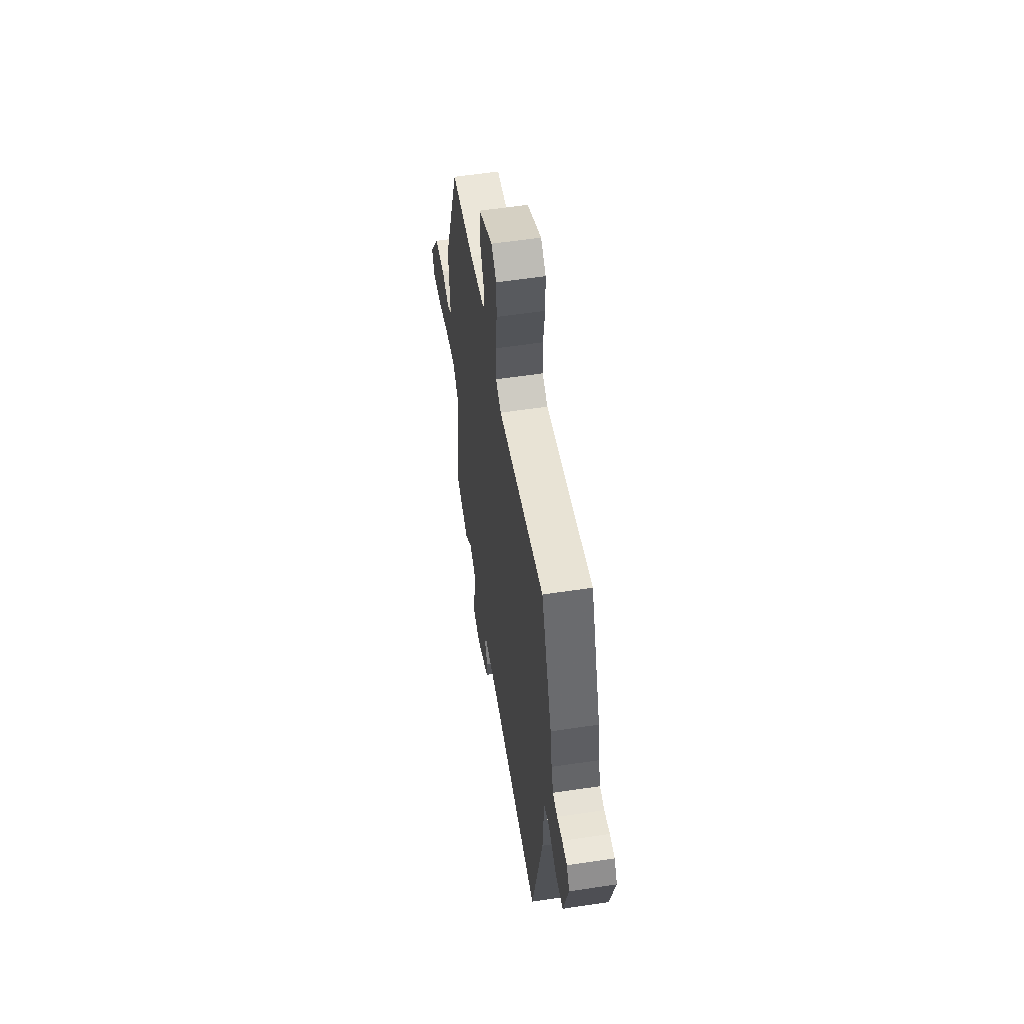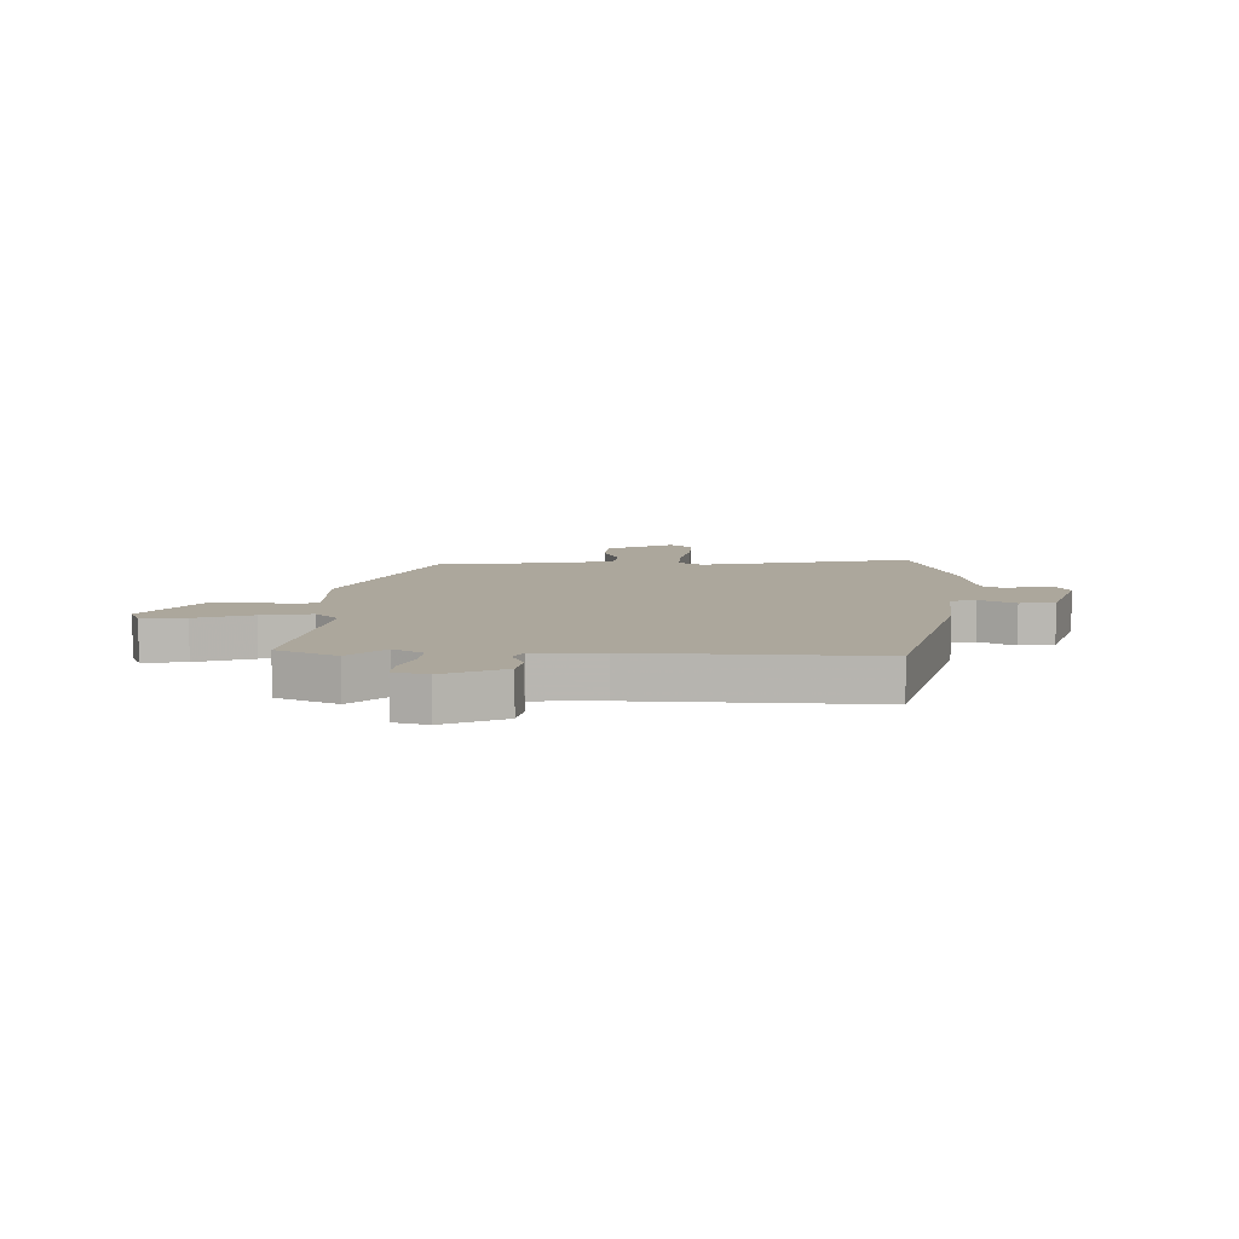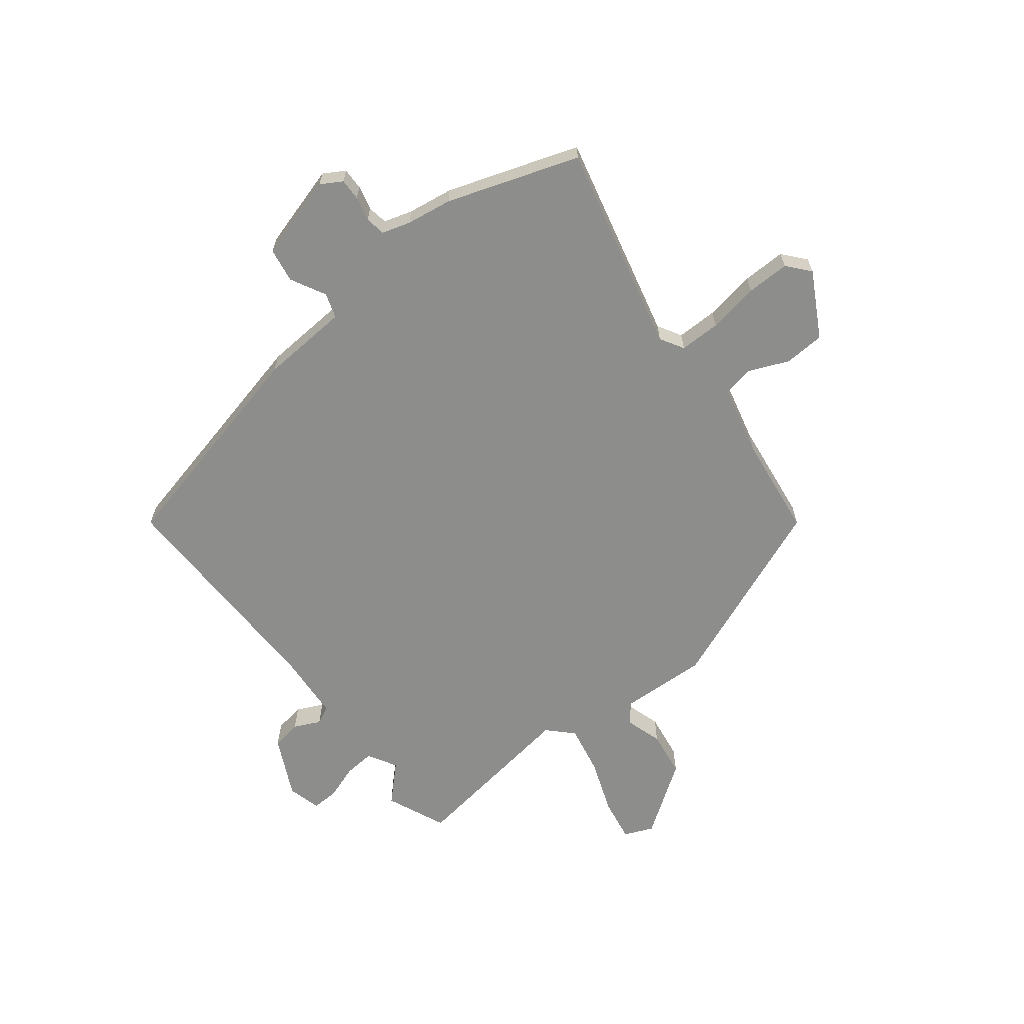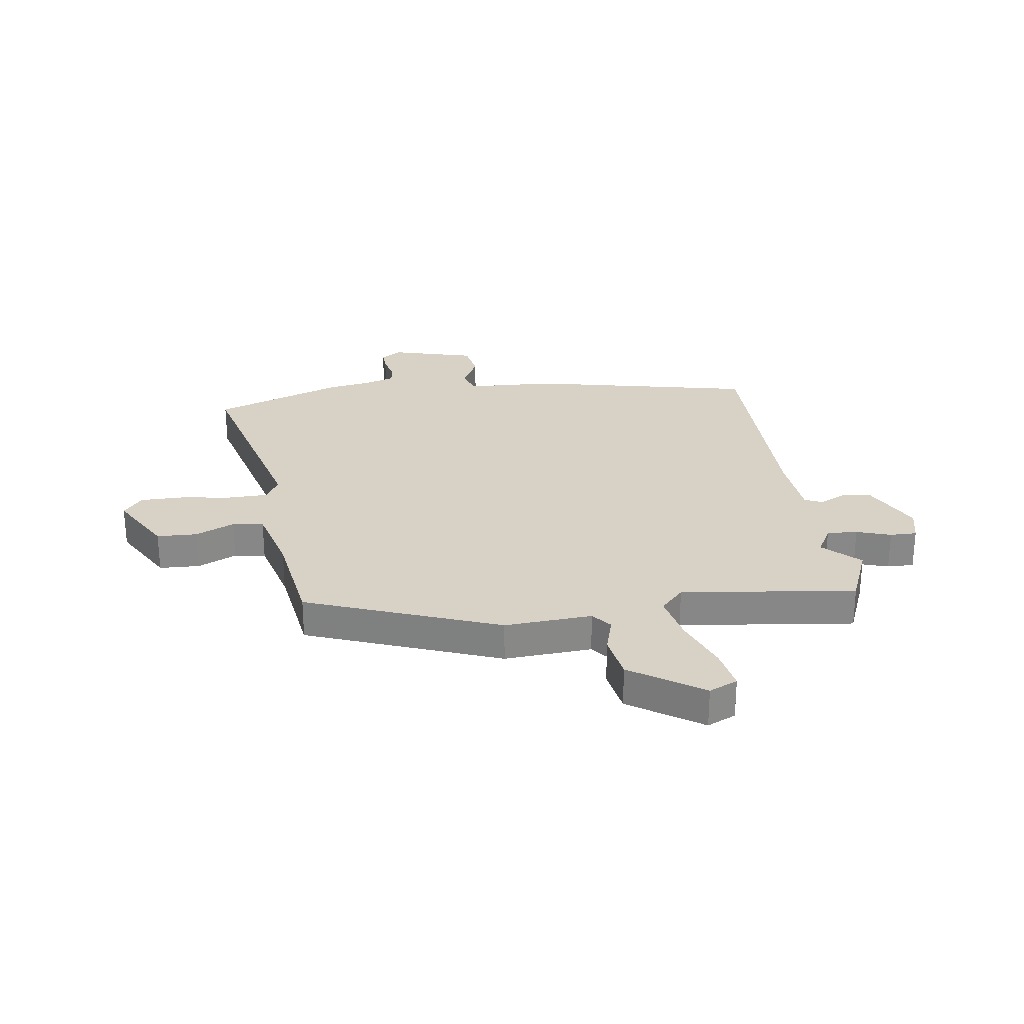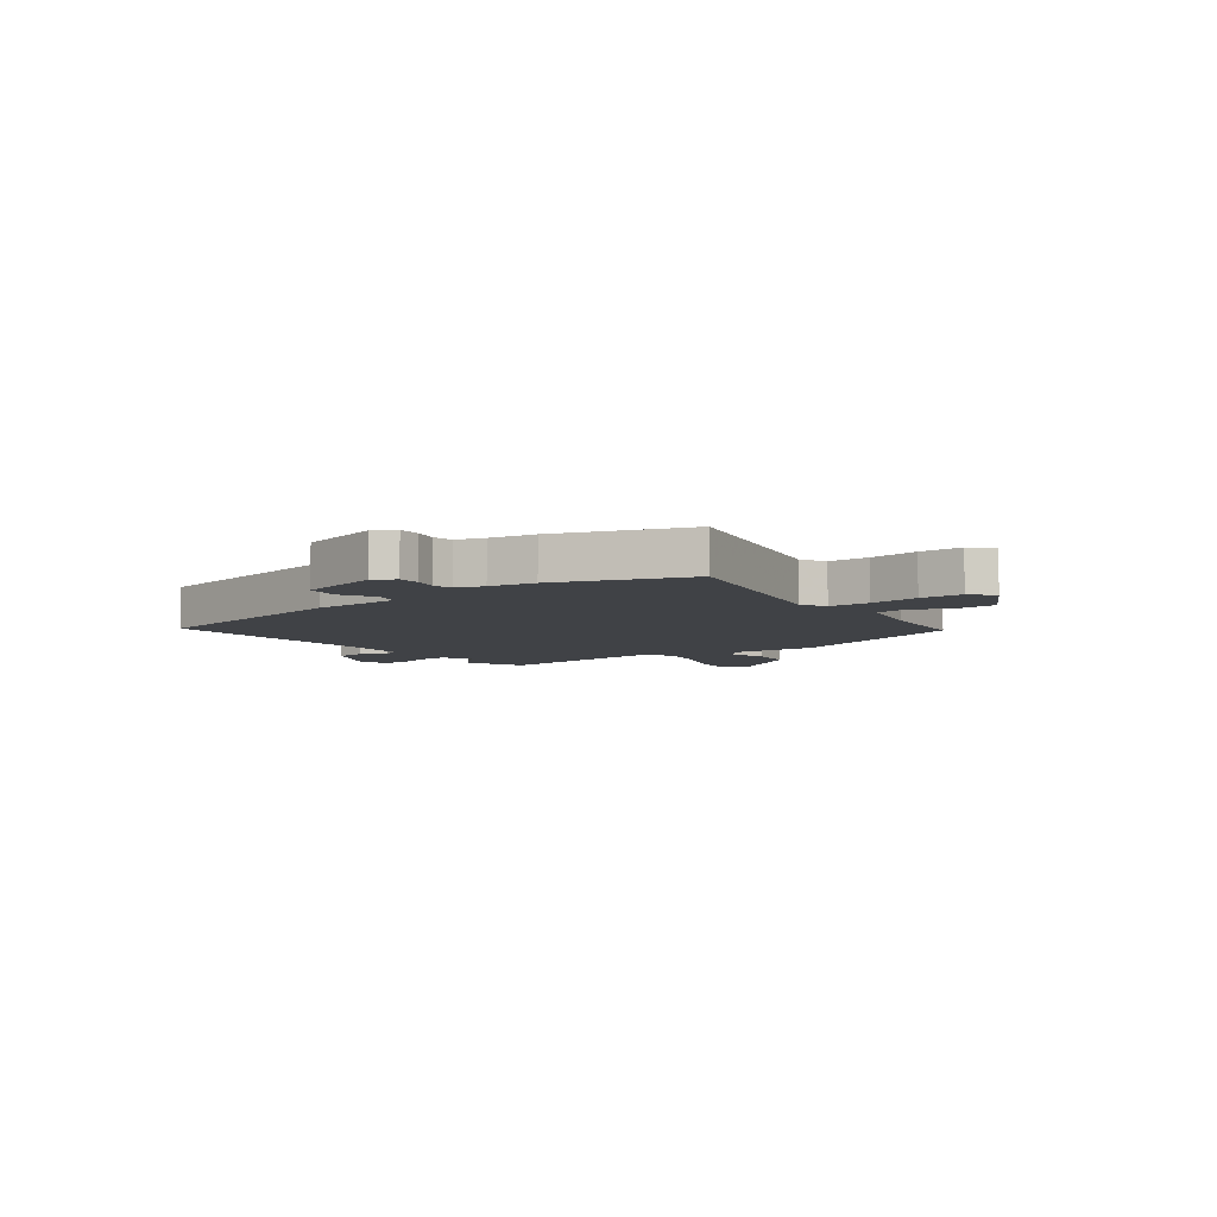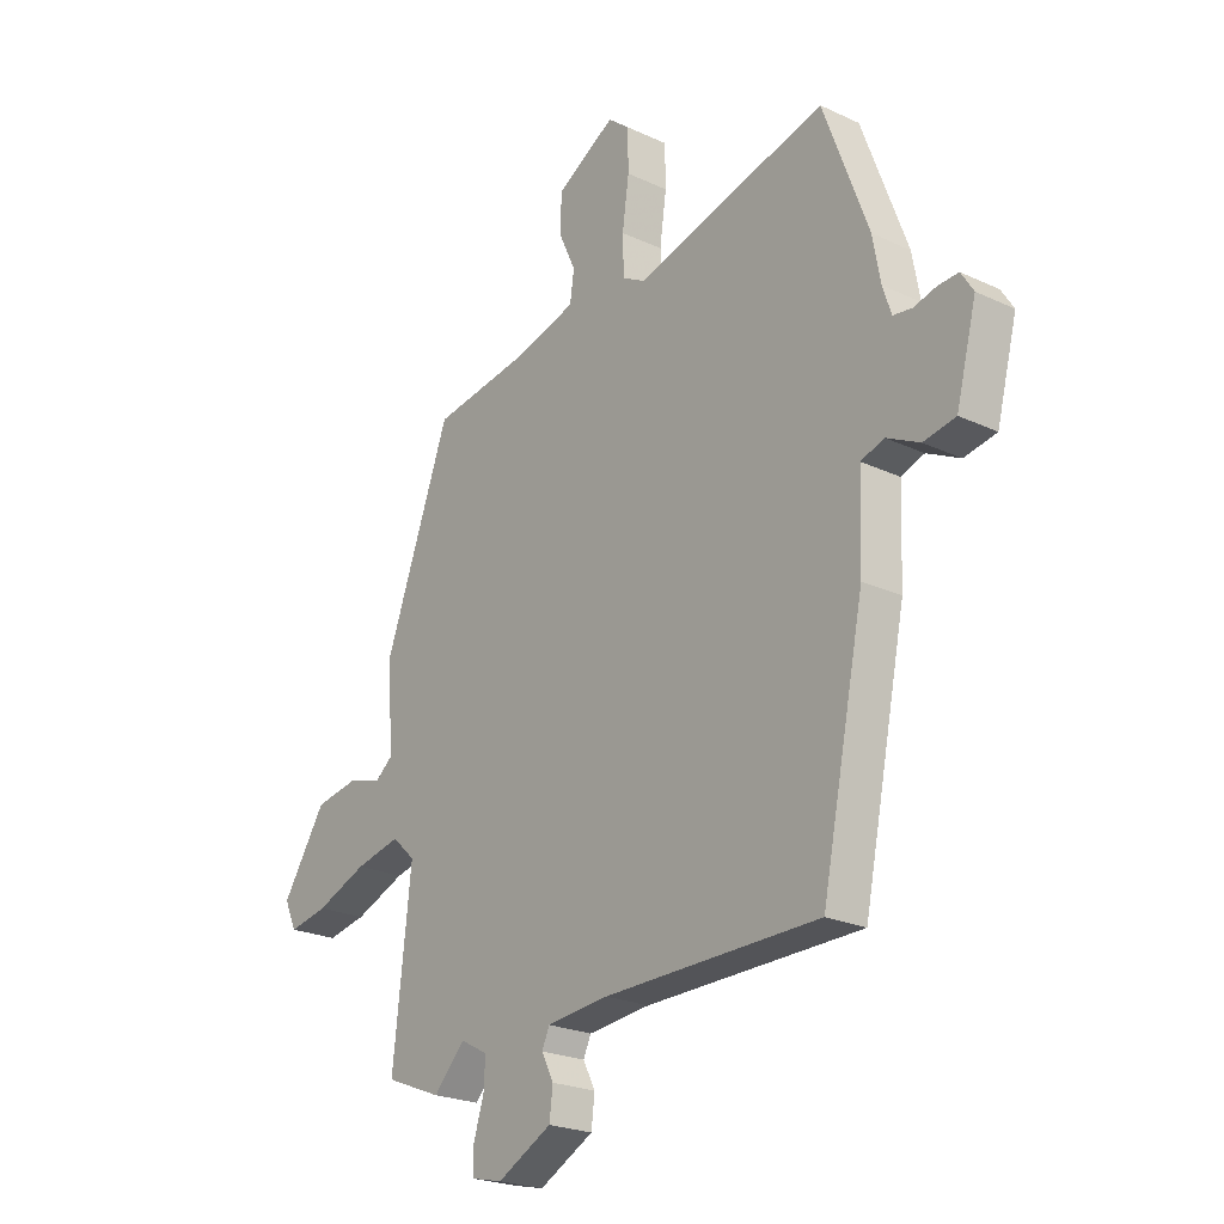
<metadata>
{"format":"obj","ext":"obj","renderer":"f3d","projection":"perspective","resolution":1024,"background":"white","views":[{"elev":57.6,"azim":-98.9,"up":"+Z"},{"elev":8.4,"azim":-175.4,"up":"+Y"},{"elev":-64.5,"azim":-50.4,"up":"+Y"},{"elev":27.6,"azim":82.5,"up":"+Y"},{"elev":-6.2,"azim":-51.9,"up":"+Y"},{"elev":-23.1,"azim":-128.5,"up":"+Z"}]}
</metadata>
<code>
v -0.409 0.07 -0.481
v -0.493 0.07 -0.07
v -0.499 0.07 0.092
v -0.544 0.07 0.108
v -0.609 0.07 0.076
v -0.672 0.07 0.088
v -0.712 0.07 0.242
v -0.688 0.07 0.28
v -0.648 0.07 0.278
v -0.604 0.07 0.266
v -0.567 0.07 0.271
v -0.55 0.07 0.322
v -0.535 0.07 0.405
v -0.447 0.07 0.642
v -0.07 0.07 0.54
v -0.026 0.07 0.564
v -0.024 0.07 0.639
v -0.037 0.07 0.732
v -0.036 0.07 0.811
v 0.006 0.07 0.845
v 0.122 0.07 0.777
v 0.124 0.07 0.703
v 0.091 0.07 0.632
v 0.099 0.07 0.575
v 0.227 0.07 0.54
v 0.412 0.07 0.511
v 0.542 0.07 0.157
v 0.53 0.07 -0.003
v 0.565 0.07 -0.032
v 0.632 0.07 -0.013
v 0.716 0.07 -0.028
v 0.802 0.07 -0.16
v 0.778 0.07 -0.212
v 0.701 0.07 -0.197
v 0.601 0.07 -0.157
v 0.512 0.07 -0.137
v 0.467 0.07 -0.179
v 0.503 0.07 -0.499
v 0.393 0.07 -0.543
v 0.332 0.07 -0.478
v 0.278 0.07 -0.507
v 0.281 0.07 -0.563
v 0.301 0.07 -0.626
v 0.301 0.07 -0.675
v 0.24 0.07 -0.689
v 0.133 0.07 -0.633
v 0.126 0.07 -0.578
v 0.15 0.07 -0.531
v 0.135 0.07 -0.498
v 0.013 0.07 -0.486
v -0.409 0 -0.481
v -0.493 0 -0.07
v -0.499 0 0.092
v -0.544 0 0.108
v -0.609 0 0.076
v -0.672 0 0.088
v -0.712 0 0.242
v -0.688 0 0.28
v -0.648 0 0.278
v -0.604 0 0.266
v -0.567 0 0.271
v -0.55 0 0.322
v -0.535 0 0.405
v -0.447 0 0.642
v -0.07 0 0.54
v -0.026 0 0.564
v -0.024 0 0.639
v -0.037 0 0.732
v -0.036 0 0.811
v 0.006 0 0.845
v 0.122 0 0.777
v 0.124 0 0.703
v 0.091 0 0.632
v 0.099 0 0.575
v 0.227 0 0.54
v 0.412 0 0.511
v 0.542 0 0.157
v 0.53 0 -0.003
v 0.565 0 -0.032
v 0.632 0 -0.013
v 0.716 0 -0.028
v 0.802 0 -0.16
v 0.778 0 -0.212
v 0.701 0 -0.197
v 0.601 0 -0.157
v 0.512 0 -0.137
v 0.467 0 -0.179
v 0.503 0 -0.499
v 0.393 0 -0.543
v 0.332 0 -0.478
v 0.278 0 -0.507
v 0.281 0 -0.563
v 0.301 0 -0.626
v 0.301 0 -0.675
v 0.24 0 -0.689
v 0.133 0 -0.633
v 0.126 0 -0.578
v 0.15 0 -0.531
v 0.135 0 -0.498
v 0.013 0 -0.486
f 45 46 47 48
f 45 48 49
f 42 43 44 45
f 41 42 45 49
f 40 41 49 50
f 37 38 39 40
f 32 33 34 35
f 32 35 36
f 29 30 31 32
f 29 32 36
f 28 29 36 37
f 25 26 27 28
f 24 25 28 37
f 20 21 22 23
f 20 23 24
f 17 18 19 20
f 16 17 20 24
f 15 16 24 37
f 12 13 14 15
f 11 12 15 37
f 7 8 9 10
f 4 5 6 7
f 3 4 7 10
f 50 1 2 3
f 11 37 40 50
f 3 10 11 50
f 98 97 96 95
f 99 98 95
f 95 94 93 92
f 99 95 92 91
f 100 99 91 90
f 90 89 88 87
f 85 84 83 82
f 86 85 82
f 82 81 80 79
f 86 82 79
f 87 86 79 78
f 78 77 76 75
f 87 78 75 74
f 73 72 71 70
f 74 73 70
f 70 69 68 67
f 74 70 67 66
f 87 74 66 65
f 65 64 63 62
f 87 65 62 61
f 60 59 58 57
f 57 56 55 54
f 60 57 54 53
f 53 52 51 100
f 100 90 87 61
f 100 61 60 53
f 1 51 52 2
f 2 52 53 3
f 3 53 54 4
f 4 54 55 5
f 5 55 56 6
f 6 56 57 7
f 7 57 58 8
f 8 58 59 9
f 9 59 60 10
f 10 60 61 11
f 11 61 62 12
f 12 62 63 13
f 13 63 64 14
f 14 64 65 15
f 15 65 66 16
f 16 66 67 17
f 17 67 68 18
f 18 68 69 19
f 19 69 70 20
f 20 70 71 21
f 21 71 72 22
f 22 72 73 23
f 23 73 74 24
f 24 74 75 25
f 25 75 76 26
f 26 76 77 27
f 27 77 78 28
f 28 78 79 29
f 29 79 80 30
f 30 80 81 31
f 31 81 82 32
f 32 82 83 33
f 33 83 84 34
f 34 84 85 35
f 35 85 86 36
f 36 86 87 37
f 37 87 88 38
f 38 88 89 39
f 39 89 90 40
f 40 90 91 41
f 41 91 92 42
f 42 92 93 43
f 43 93 94 44
f 44 94 95 45
f 45 95 96 46
f 46 96 97 47
f 47 97 98 48
f 48 98 99 49
f 49 99 100 50
f 50 100 51 1

</code>
